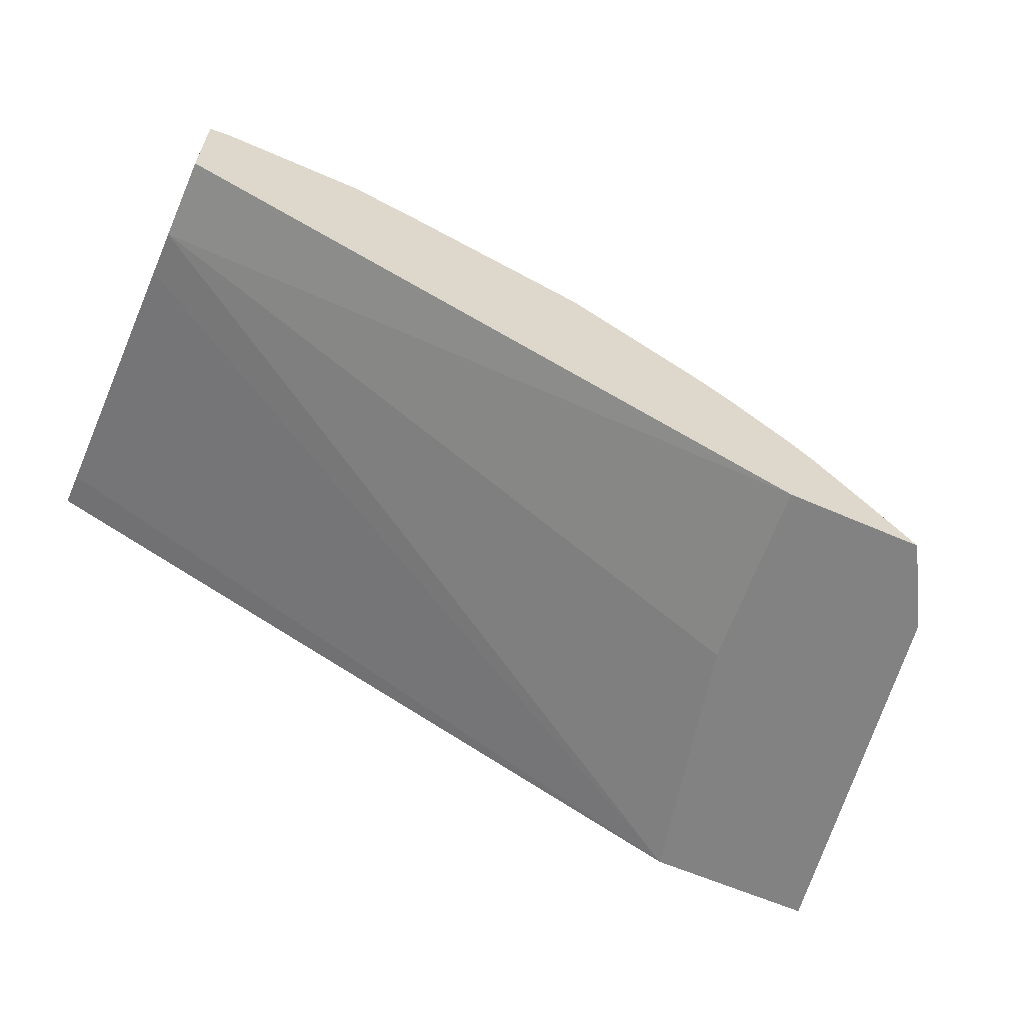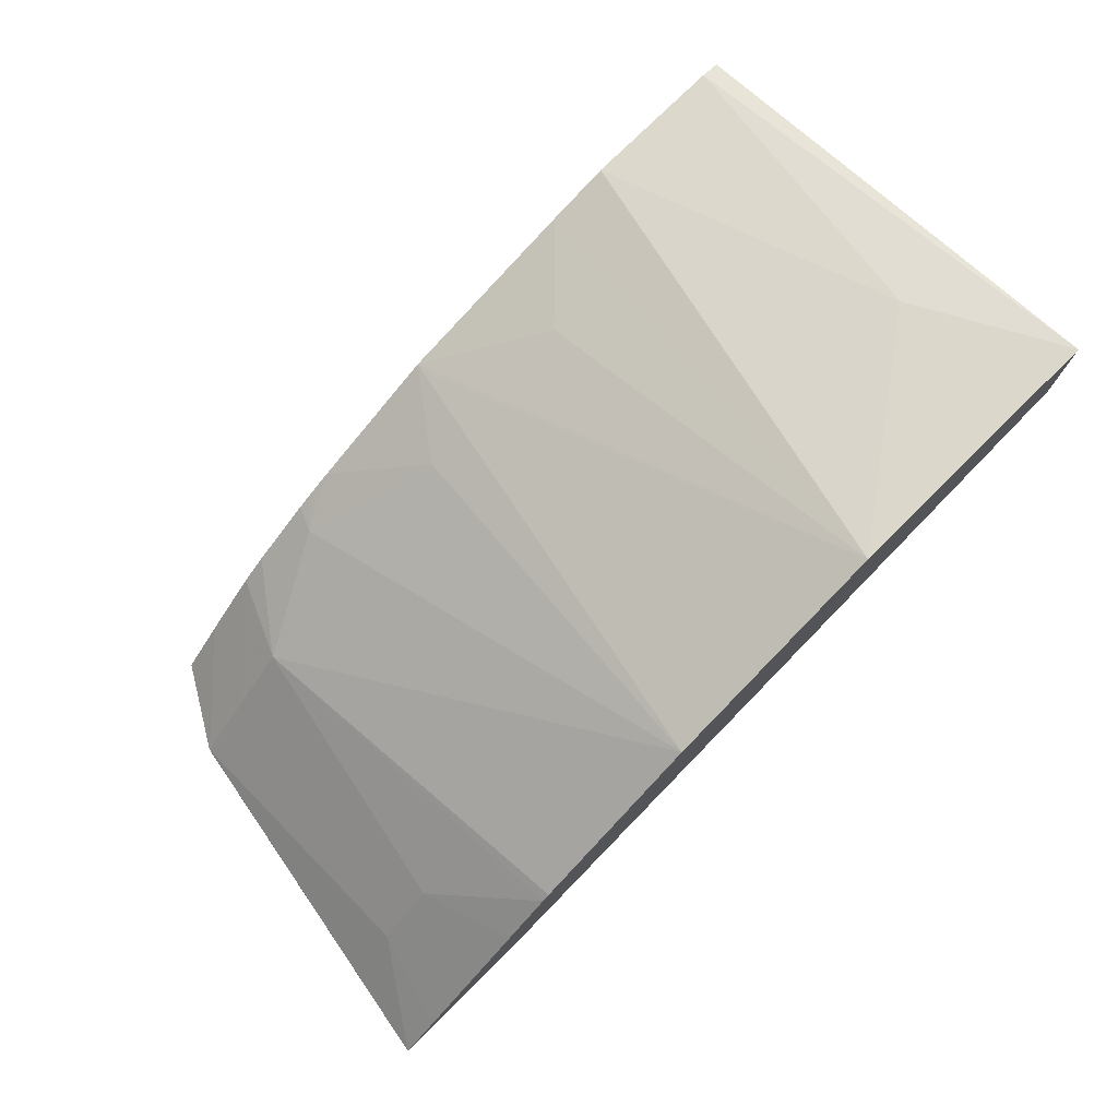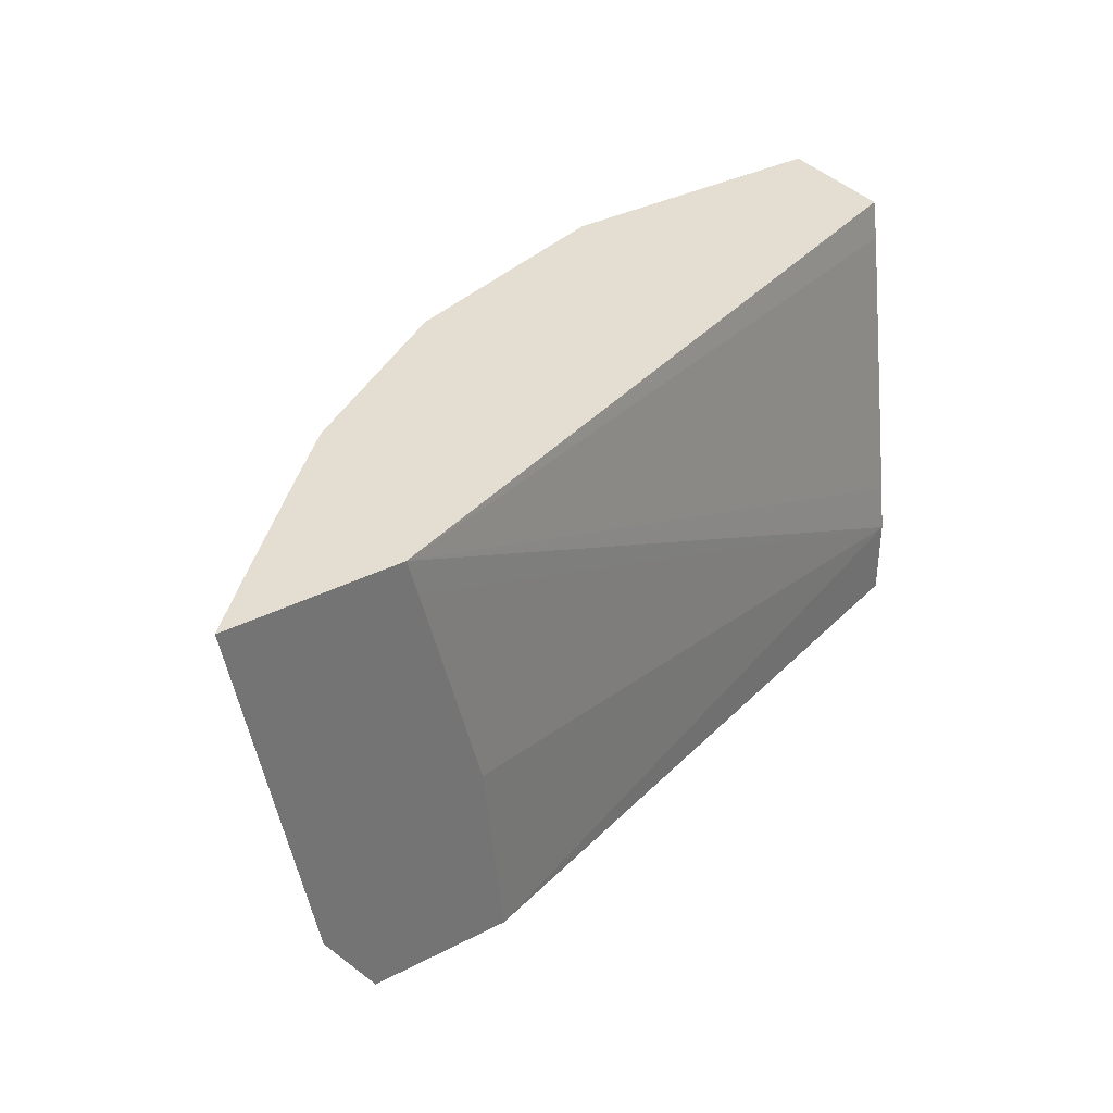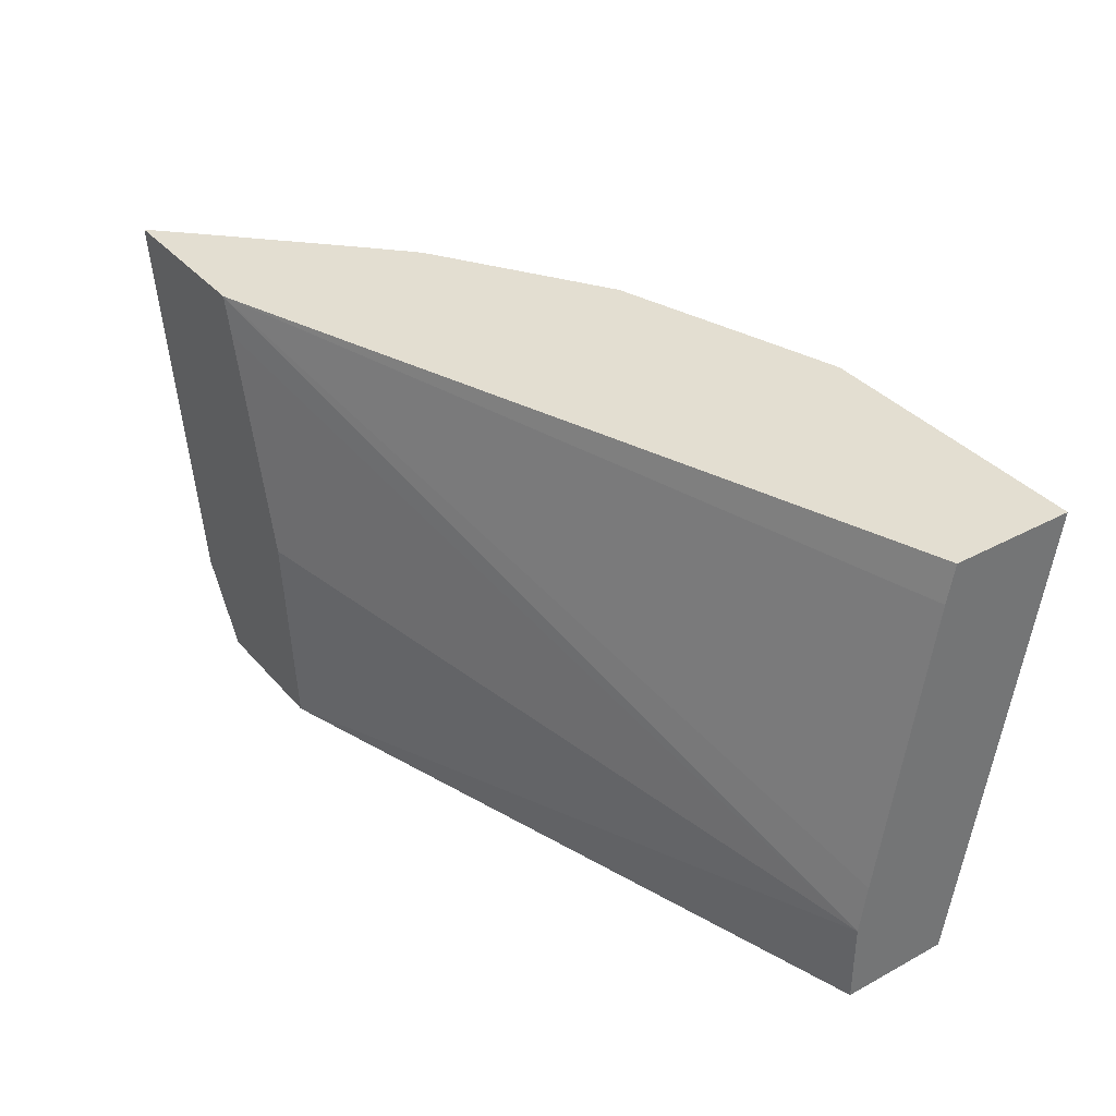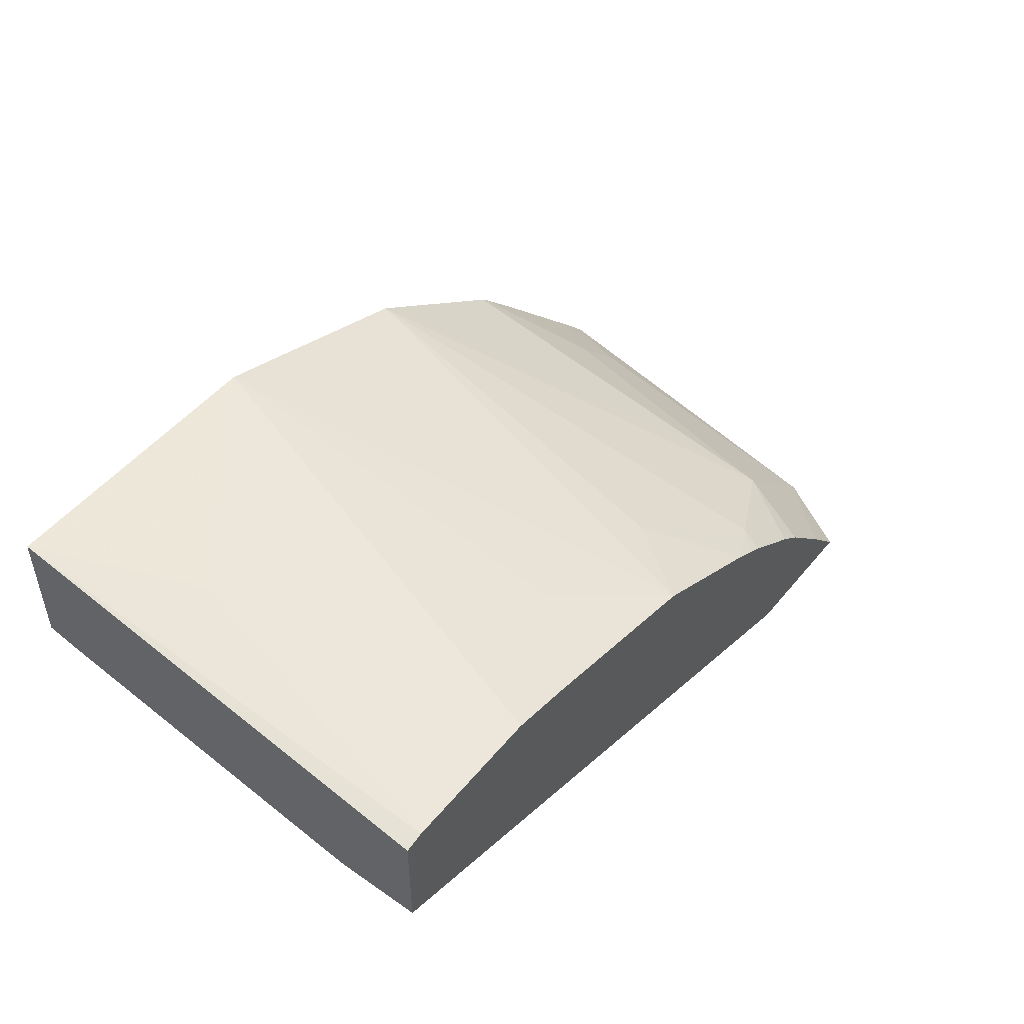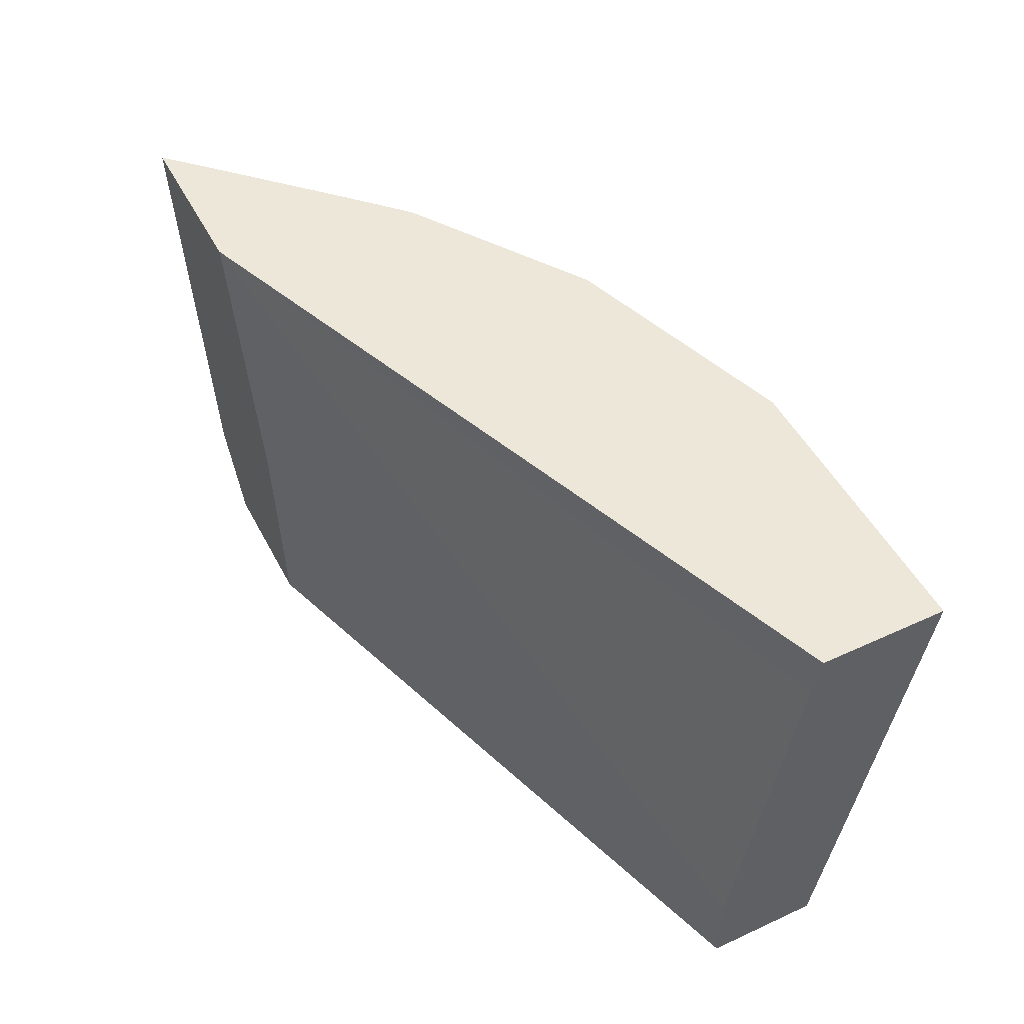
<metadata>
{"format":"obj","ext":"obj","renderer":"f3d","projection":"perspective","resolution":1024,"background":"white","views":[{"elev":-60.7,"azim":-24.1,"up":"+Z"},{"elev":76.7,"azim":135.3,"up":"+Z"},{"elev":36.2,"azim":146.1,"up":"+Y"},{"elev":36.0,"azim":-125.2,"up":"+Y"},{"elev":49.1,"azim":-52.4,"up":"+Z"},{"elev":49.6,"azim":-116.9,"up":"+Y"}]}
</metadata>
<code>
v -0.04559 0.19 0.5796
v -0.04559 0.19 0.5134
v -0.03417 0.19 0.5818
v -0.04559 0.4679 0.6278
v -0.04559 0.2396 0.5134
v 0.3425 0.19 0.3877
v 0.05314 0.19 0.5818
v 7.16e-06 0.3765 0.6161
v -0.04559 0.4679 0.5522
v 0.1257 0.4679 0.6278
v -0.04559 0.2693 0.518
v 0.3939 0.4679 0.3877
v 0.388 0.4449 0.3877
v 0.354 0.3081 0.3877
v 0.4272 0.19 0.3877
v 0.07039 0.19 0.578
v -0.04559 0.4449 0.5476
v 0.09162 0.19 0.5733
v 0.107 0.2054 0.5733
v 0.1412 0.2396 0.5733
v 0.2073 0.19 0.5438
v 0.2054 0.2054 0.5476
v 0.1642 0.4679 0.6152
v 0.4966 0.4679 0.3877
v 0.456 0.2388 0.3877
v 0.4563 0.2396 0.3879
v 0.4005 0.19 0.4158
v 0.2883 0.19 0.5033
v 0.2438 0.2396 0.5391
v 0.2668 0.4679 0.581
v 0.4729 0.4679 0.4119
v 0.4563 0.4107 0.4221
v 0.4565 0.2396 0.3877
v 0.4221 0.2396 0.4221
v 0.3662 0.19 0.4501
v 0.3015 0.19 0.4957
v 0.3194 0.2054 0.4906
v 0.3879 0.2396 0.4564
v 0.3714 0.4679 0.5122
v 0.4045 0.4679 0.4804
v 0.4221 0.4107 0.4564
v 0.3504 0.19 0.4629
v 0.3124 0.19 0.4893
v 0.3762 0.4679 0.508
f 18 21 19
f 22 30 23
f 21 30 22
f 21 29 30
f 21 28 29
f 19 21 20
f 24 31 32
f 15 26 27
f 10 16 18
f 11 17 12
f 10 22 23
f 10 21 22
f 10 20 21
f 10 19 20
f 10 18 19
f 9 12 17
f 24 32 26
f 15 25 26
f 24 26 33
f 37 42 38
f 26 32 34
f 40 44 41
f 38 44 39
f 38 41 44
f 37 43 42
f 36 43 37
f 35 38 42
f 34 38 35
f 34 41 38
f 25 33 26
f 32 41 34
f 31 40 41
f 30 38 39
f 30 37 38
f 29 37 30
f 28 37 29
f 28 36 37
f 27 34 35
f 26 34 27
f 31 41 32
f 7 16 10
f 7 10 8
f 6 33 25
f 1 11 5
f 1 17 11
f 1 9 17
f 1 4 9
f 1 3 4
f 1 7 3
f 1 16 7
f 1 18 16
f 1 5 2
f 1 21 18
f 1 36 28
f 1 43 36
f 1 42 43
f 6 25 15
f 1 27 35
f 1 15 27
f 1 6 15
f 1 2 6
f 1 28 21
f 2 5 6
f 1 35 42
f 3 8 4
f 3 7 8
f 6 24 33
f 6 13 12
f 6 14 13
f 5 14 6
f 5 13 14
f 5 12 13
f 5 11 12
f 4 12 9
f 6 12 24
f 4 31 24
f 4 40 31
f 4 44 40
f 4 39 44
f 4 30 39
f 4 23 30
f 4 10 23
f 4 24 12
f 4 8 10

</code>
